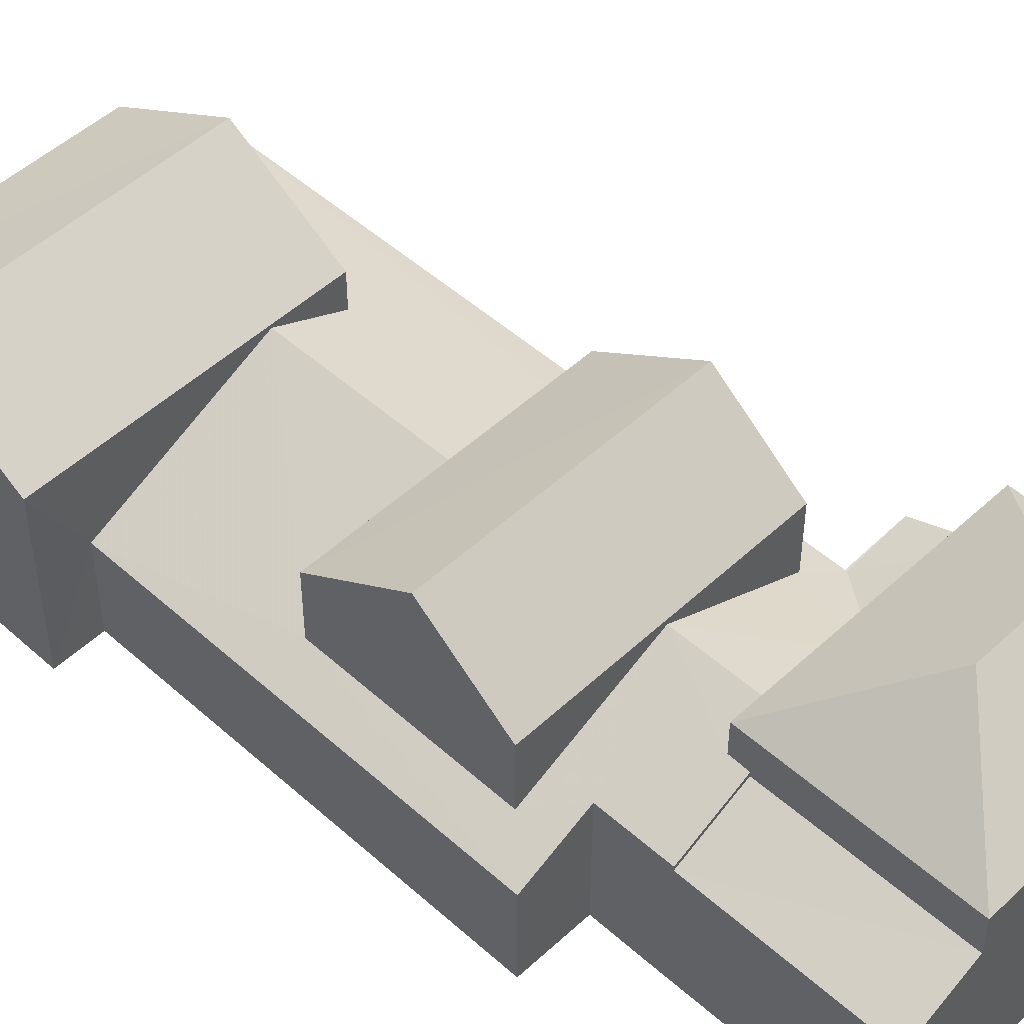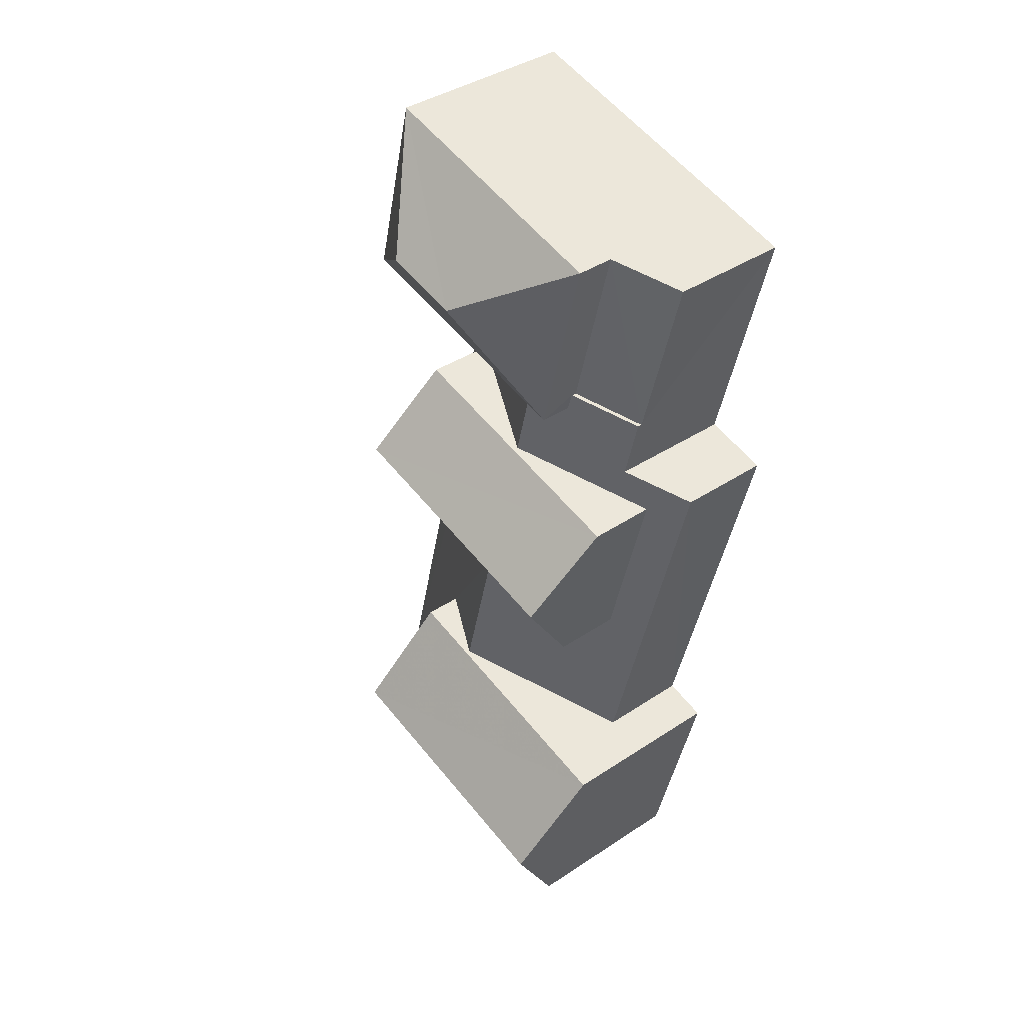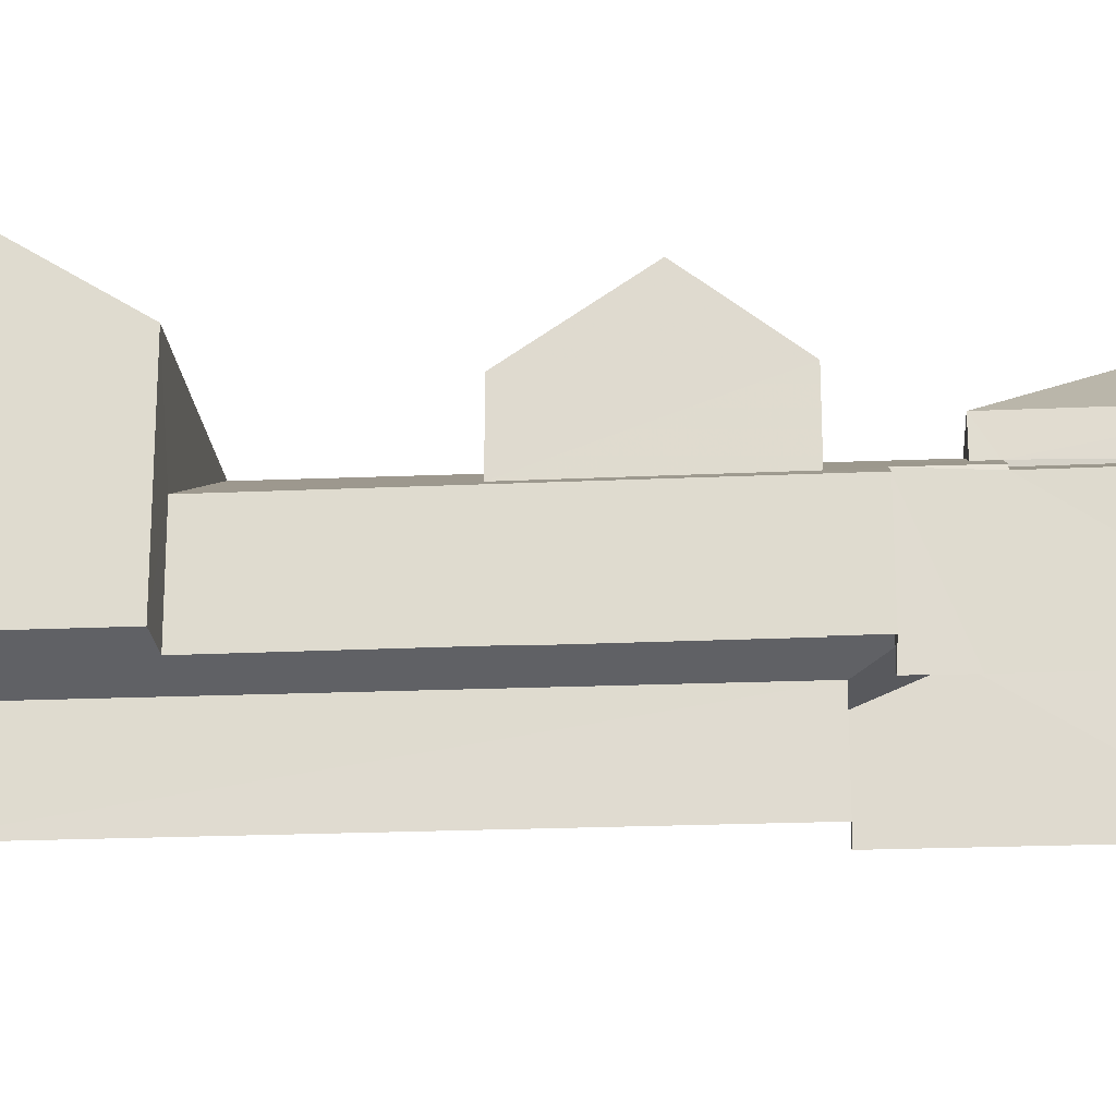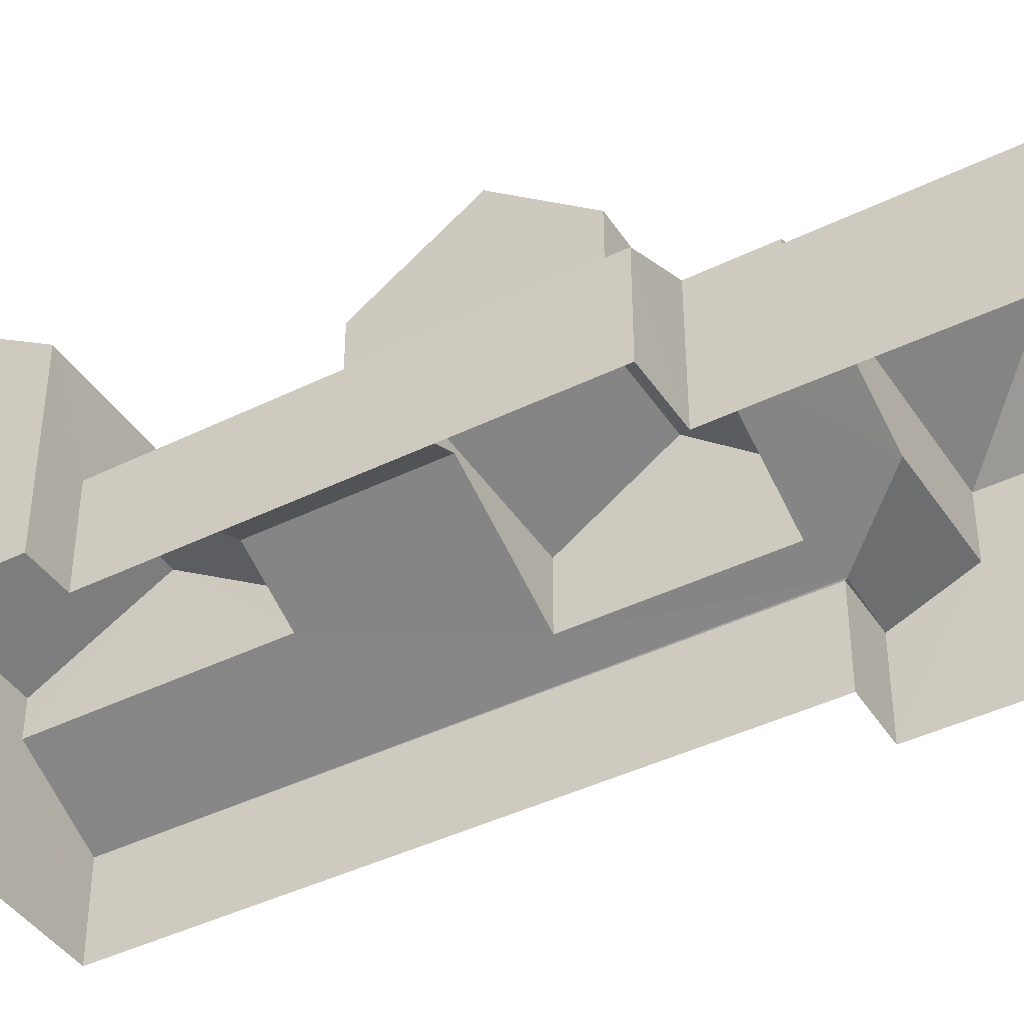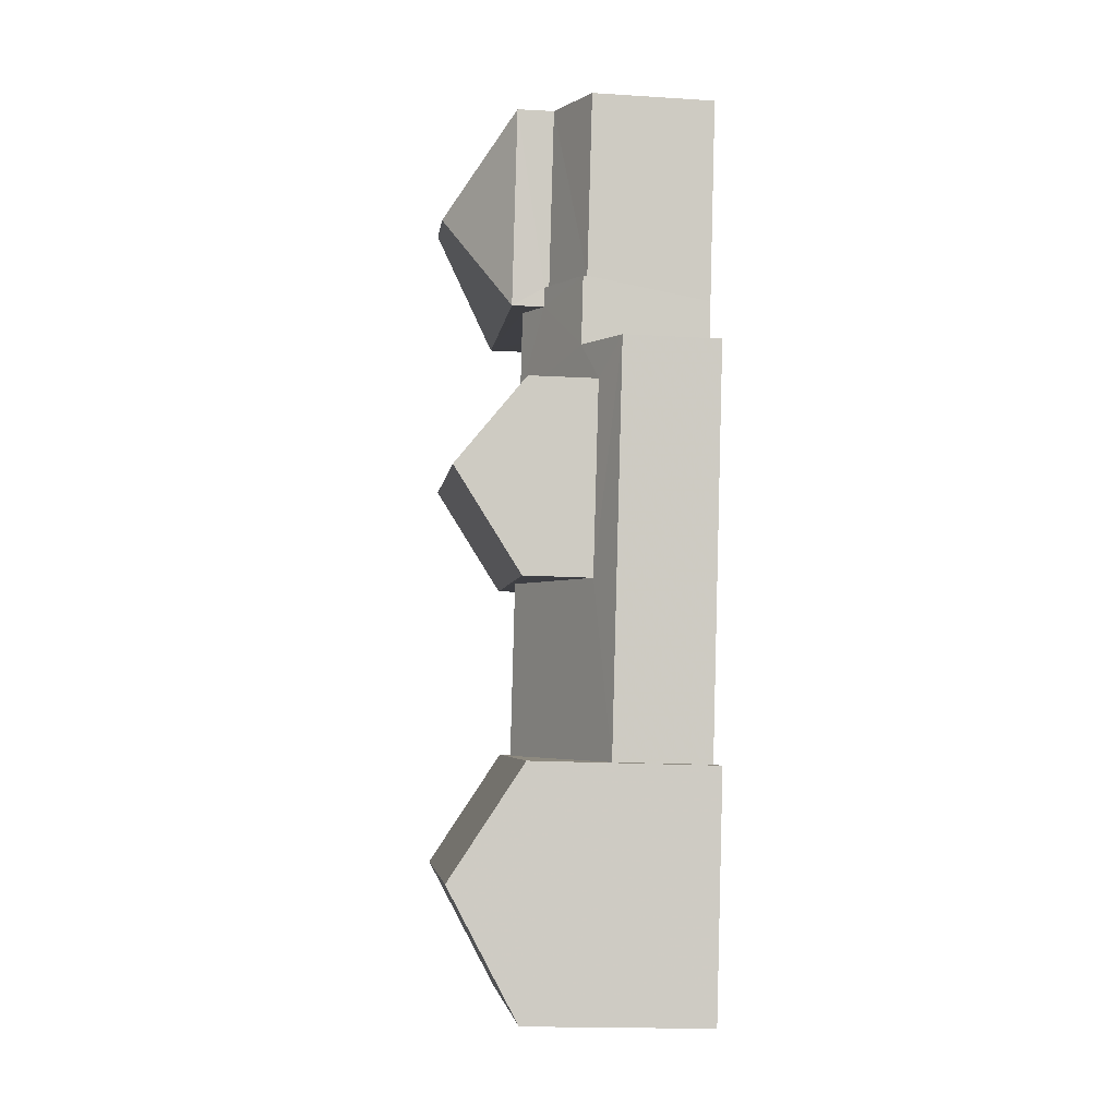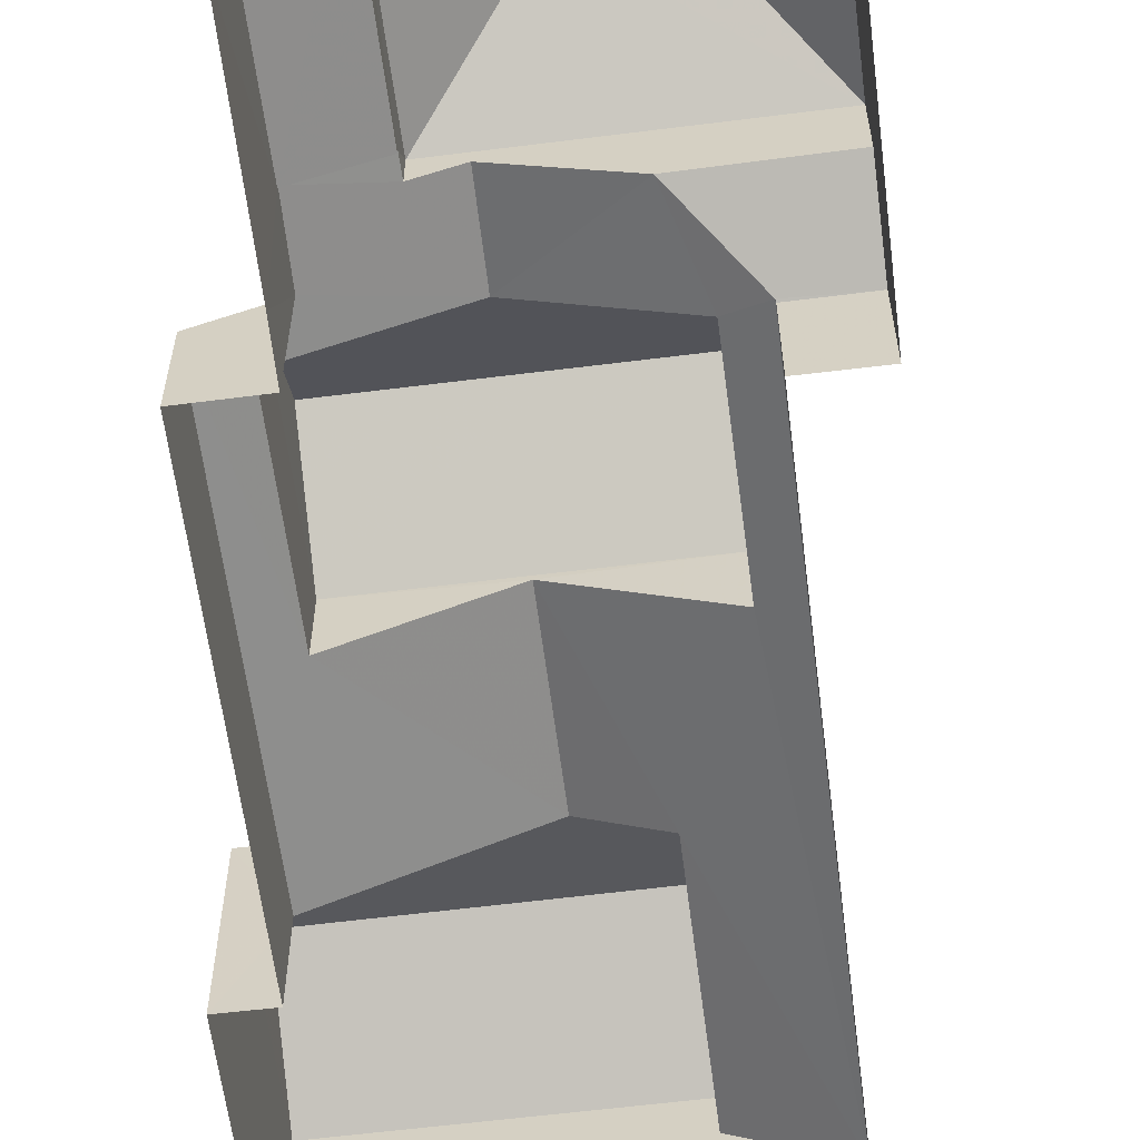
<metadata>
{"format":"obj","ext":"obj","renderer":"f3d","projection":"perspective","resolution":1024,"background":"white","views":[{"elev":49.8,"azim":120.5,"up":"+Z"},{"elev":39.2,"azim":50.2,"up":"+Y"},{"elev":-21.6,"azim":80.5,"up":"+Z"},{"elev":-42.0,"azim":106.6,"up":"+Z"},{"elev":-18.2,"azim":83.5,"up":"+Y"},{"elev":-61.0,"azim":173.3,"up":"+Z"}]}
</metadata>
<code>
v -3.178e+05 4.319e+04 30.53
v -3.179e+05 4.319e+04 30.53
v -3.179e+05 4.319e+04 30.54
v -3.179e+05 4.319e+04 30.54
v -3.178e+05 4.32e+04 30.54
v -3.178e+05 4.32e+04 30.54
v -3.178e+05 4.321e+04 30.55
v -3.178e+05 4.321e+04 30.55
v -3.179e+05 4.321e+04 30.56
v -3.179e+05 4.321e+04 30.55
v -3.179e+05 4.321e+04 30.55
v -3.178e+05 4.319e+04 35.83
v -3.179e+05 4.319e+04 35.84
v -3.179e+05 4.319e+04 37.9
v -3.178e+05 4.319e+04 37.89
v -3.178e+05 4.321e+04 35.05
v -3.179e+05 4.321e+04 35.04
v -3.178e+05 4.321e+04 34.15
v -3.178e+05 4.321e+04 34.15
v -3.179e+05 4.32e+04 35.71
v -3.179e+05 4.321e+04 35.71
v -3.179e+05 4.321e+04 34.22
v -3.179e+05 4.321e+04 33.36
v -3.179e+05 4.321e+04 33.83
v -3.179e+05 4.32e+04 33.83
v -3.179e+05 4.319e+04 33.35
v -3.179e+05 4.319e+04 35.7
v -3.179e+05 4.32e+04 35.7
v -3.179e+05 4.319e+04 34.72
v -3.179e+05 4.319e+04 34.71
v -3.179e+05 4.321e+04 35.18
v -3.178e+05 4.321e+04 34.27
v -3.179e+05 4.321e+04 35.18
v -3.178e+05 4.32e+04 33.86
v -3.179e+05 4.319e+04 33.35
v -3.178e+05 4.32e+04 34.27
v -3.178e+05 4.32e+04 33.86
v -3.178e+05 4.32e+04 33.35
v -3.178e+05 4.32e+04 35.87
v -3.179e+05 4.321e+04 35.88
v -3.179e+05 4.32e+04 37.9
v -3.178e+05 4.32e+04 37.9
v -3.179e+05 4.319e+04 35.83
v -3.179e+05 4.319e+04 35.83
v -3.179e+05 4.321e+04 38.15
v -3.179e+05 4.321e+04 36.14
v -3.179e+05 4.321e+04 38.15
v -3.178e+05 4.321e+04 36.14
v -3.179e+05 4.321e+04 36.13
v -3.179e+05 4.321e+04 36.14
v -3.179e+05 4.321e+04 33.37
v -3.179e+05 4.321e+04 34.29
v -3.179e+05 4.321e+04 33.34
v -3.178e+05 4.32e+04 35.87
v -3.179e+05 4.32e+04 35.87
f 1 2 3
f 2 4 3
f 5 3 6
f 7 8 9
f 9 10 11
f 3 4 10
f 8 6 10
f 6 3 10
f 8 10 9
f 12 13 14
f 15 12 14
f 16 17 18
f 19 16 18
f 20 21 22
f 22 23 24
f 25 23 26
f 27 28 29
f 29 26 30
f 29 28 25
f 24 23 25
f 20 22 24
f 29 25 26
f 31 21 20
f 32 33 31
f 34 28 27
f 34 27 35
f 32 31 36
f 36 37 38
f 38 34 35
f 38 37 34
f 36 20 37
f 31 20 36
f 39 40 41
f 42 39 41
f 14 43 15
f 14 44 43
f 45 46 47
f 45 48 46
f 45 49 48
f 50 49 45
f 47 50 45
f 51 23 52
f 52 23 22
f 53 23 51
f 47 46 50
f 41 54 42
f 41 55 54
f 38 5 6
f 36 38 6
f 55 28 54
f 54 28 34
f 25 28 55
f 24 25 40
f 40 55 41
f 40 25 55
f 17 33 32
f 18 17 32
f 3 5 38
f 35 3 38
f 20 39 37
f 24 40 20
f 40 39 20
f 49 31 33
f 49 33 48
f 33 16 48
f 33 17 16
f 13 29 14
f 29 30 14
f 30 44 14
f 53 4 26
f 26 23 53
f 10 4 53
f 43 2 12
f 43 12 15
f 2 1 12
f 35 1 3
f 1 35 12
f 29 13 27
f 13 12 27
f 12 35 27
f 52 22 50
f 50 21 49
f 49 21 31
f 22 21 50
f 46 16 9
f 9 16 7
f 46 48 16
f 7 16 19
f 50 46 52
f 46 9 52
f 52 11 51
f 52 9 11
f 11 53 51
f 11 10 53
f 54 34 39
f 54 39 42
f 34 37 39
f 30 2 43
f 43 44 30
f 30 4 2
f 26 4 30
f 8 7 18
f 6 8 36
f 7 19 18
f 36 18 32
f 8 18 36

</code>
